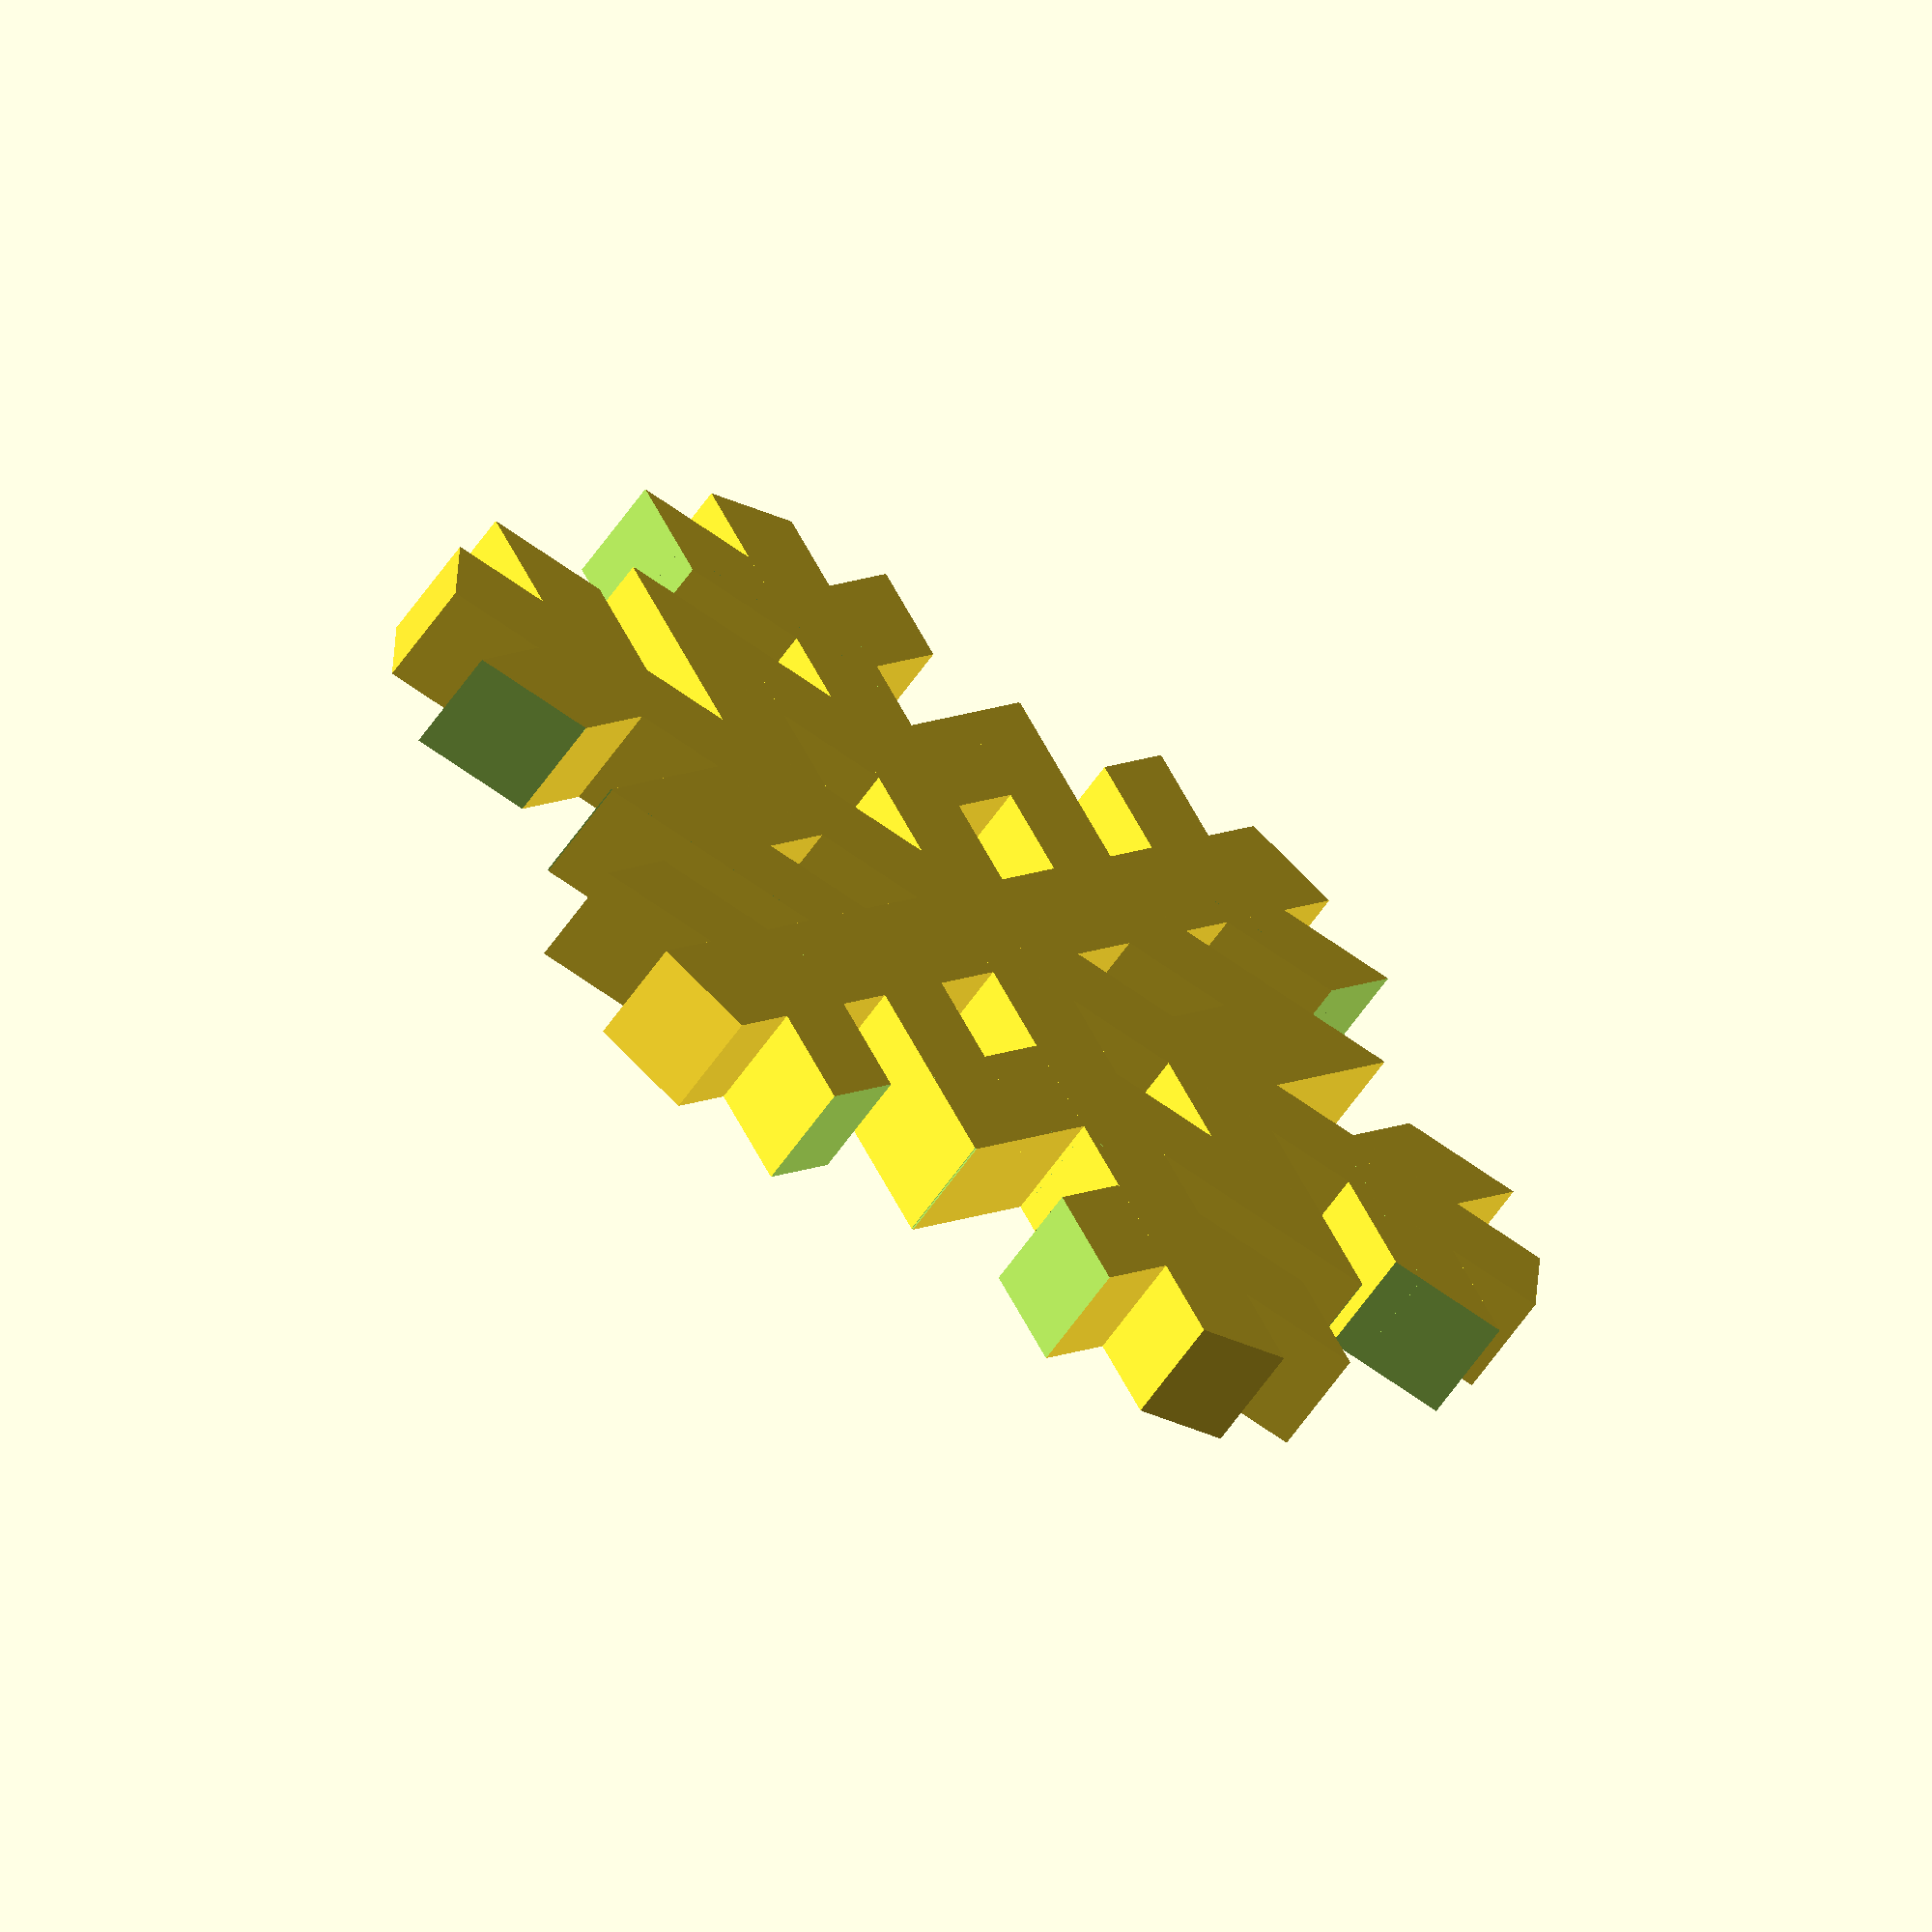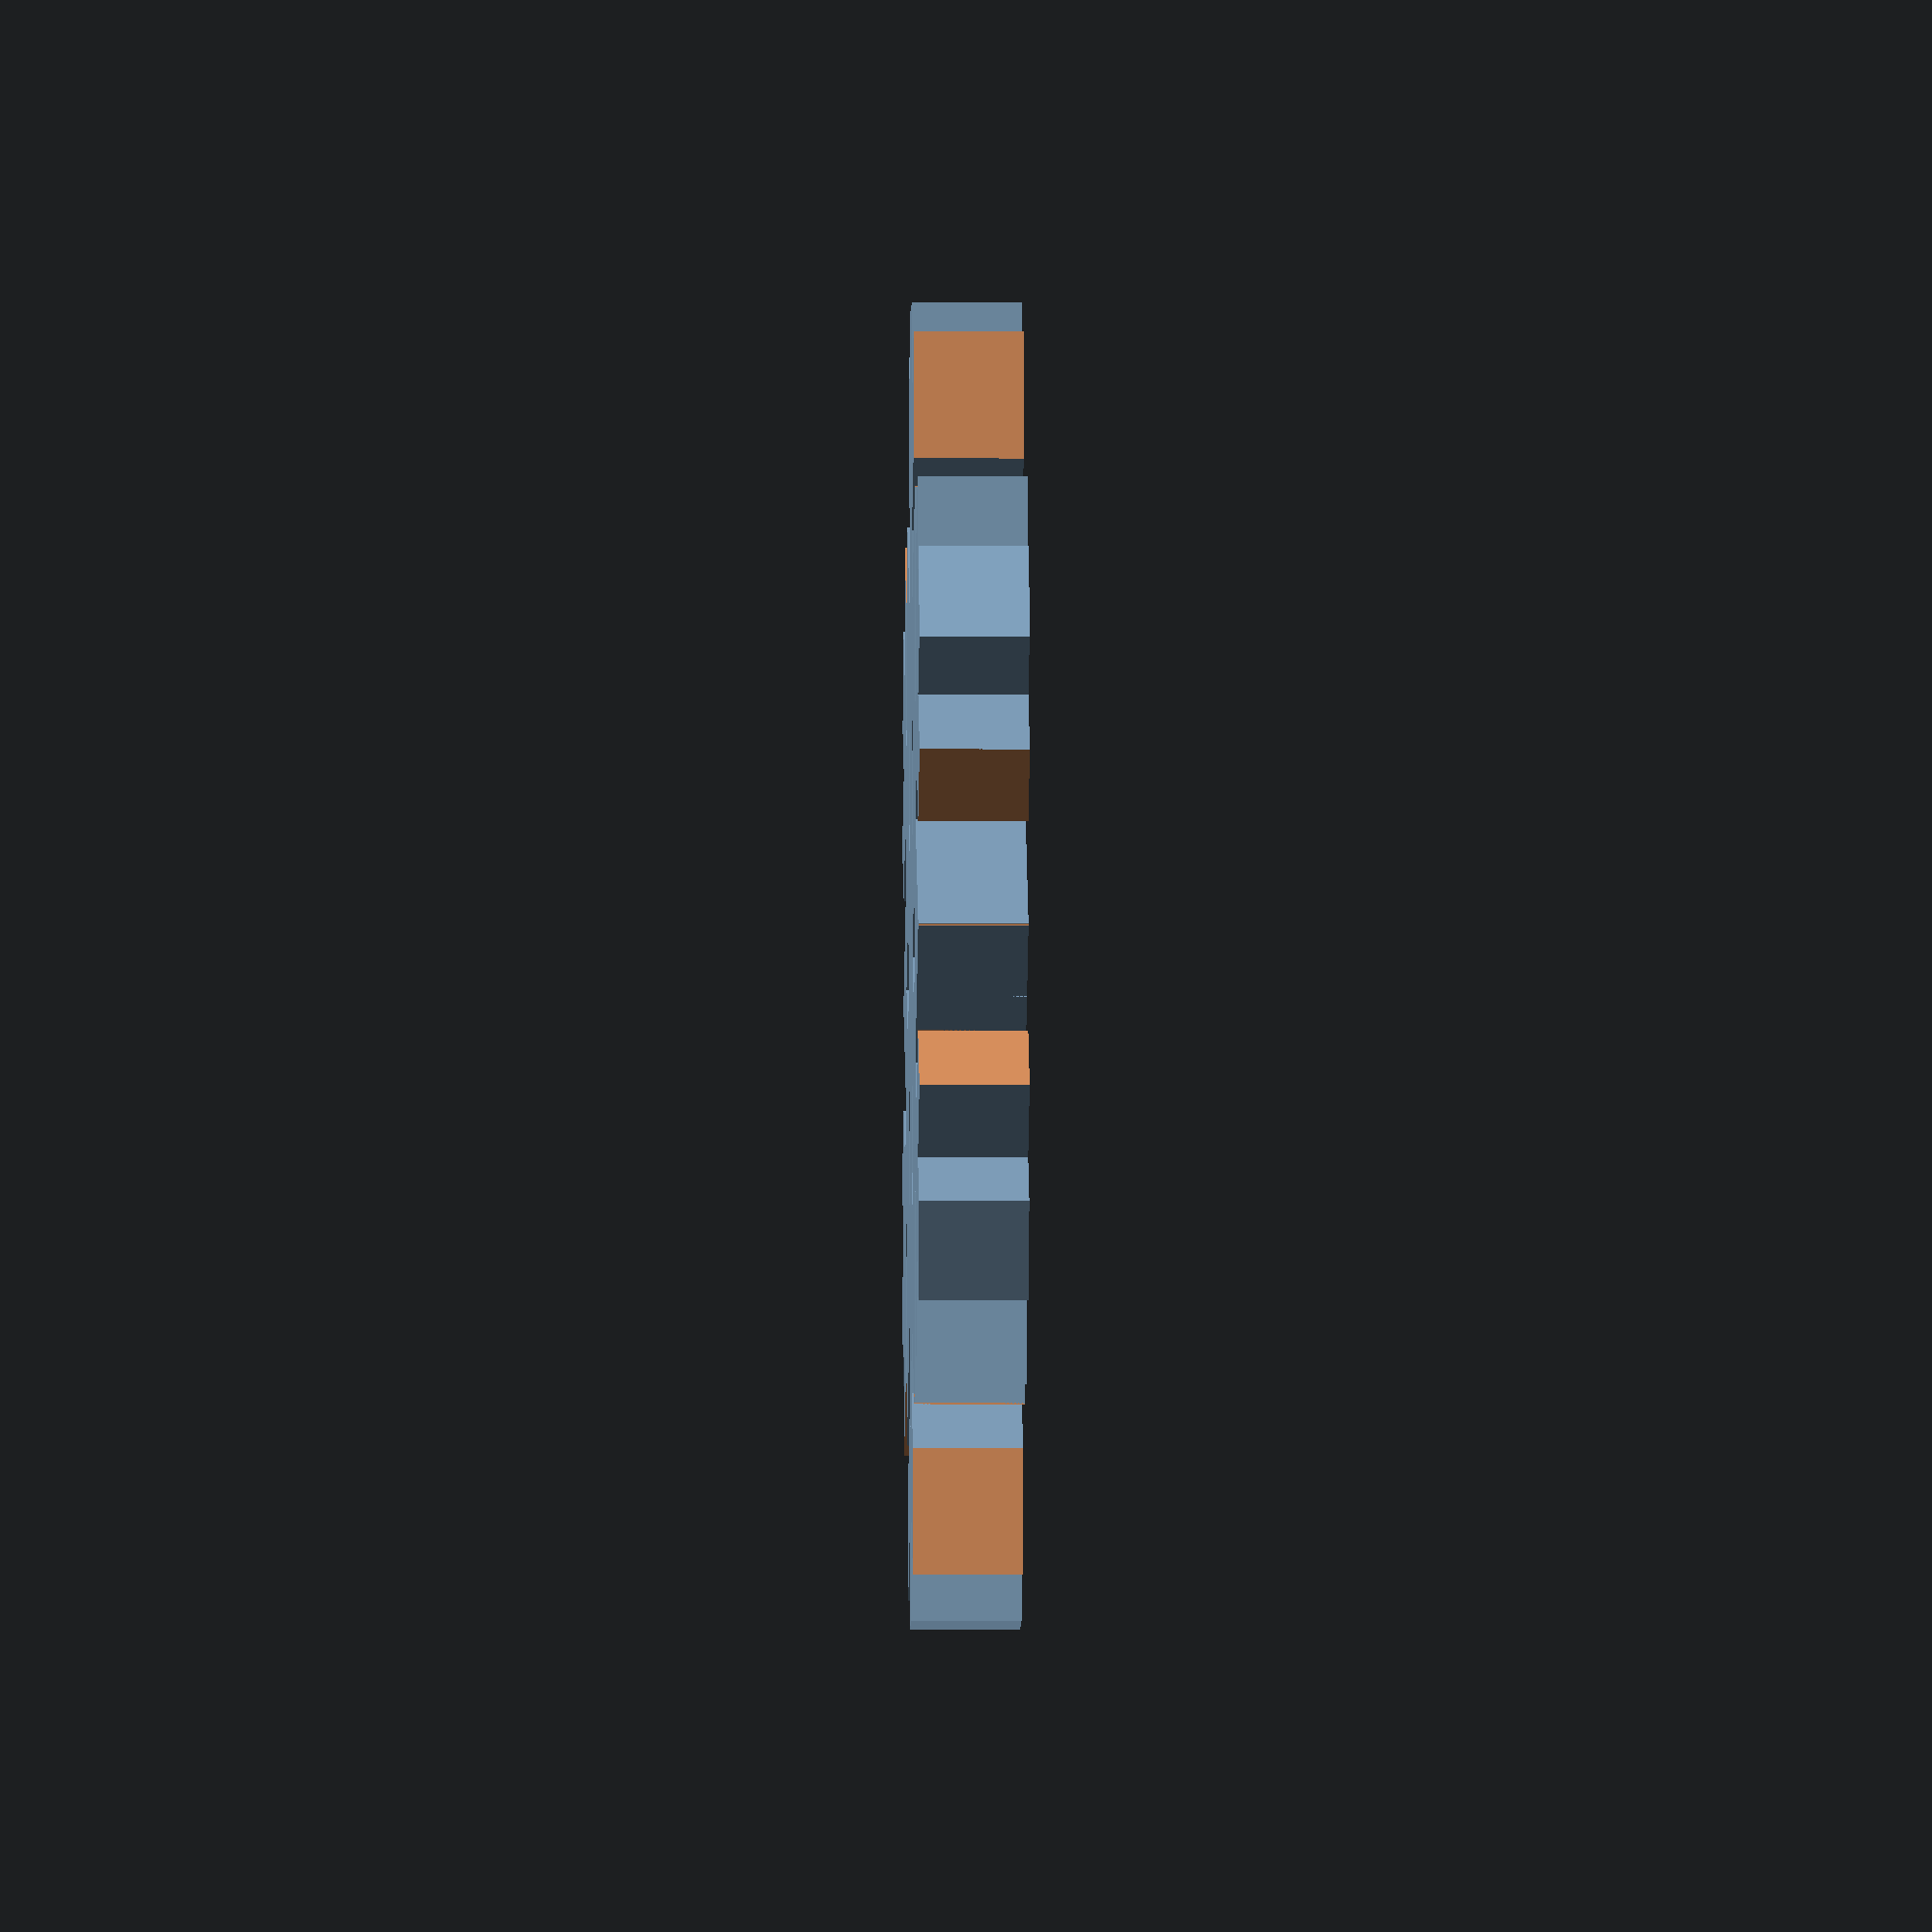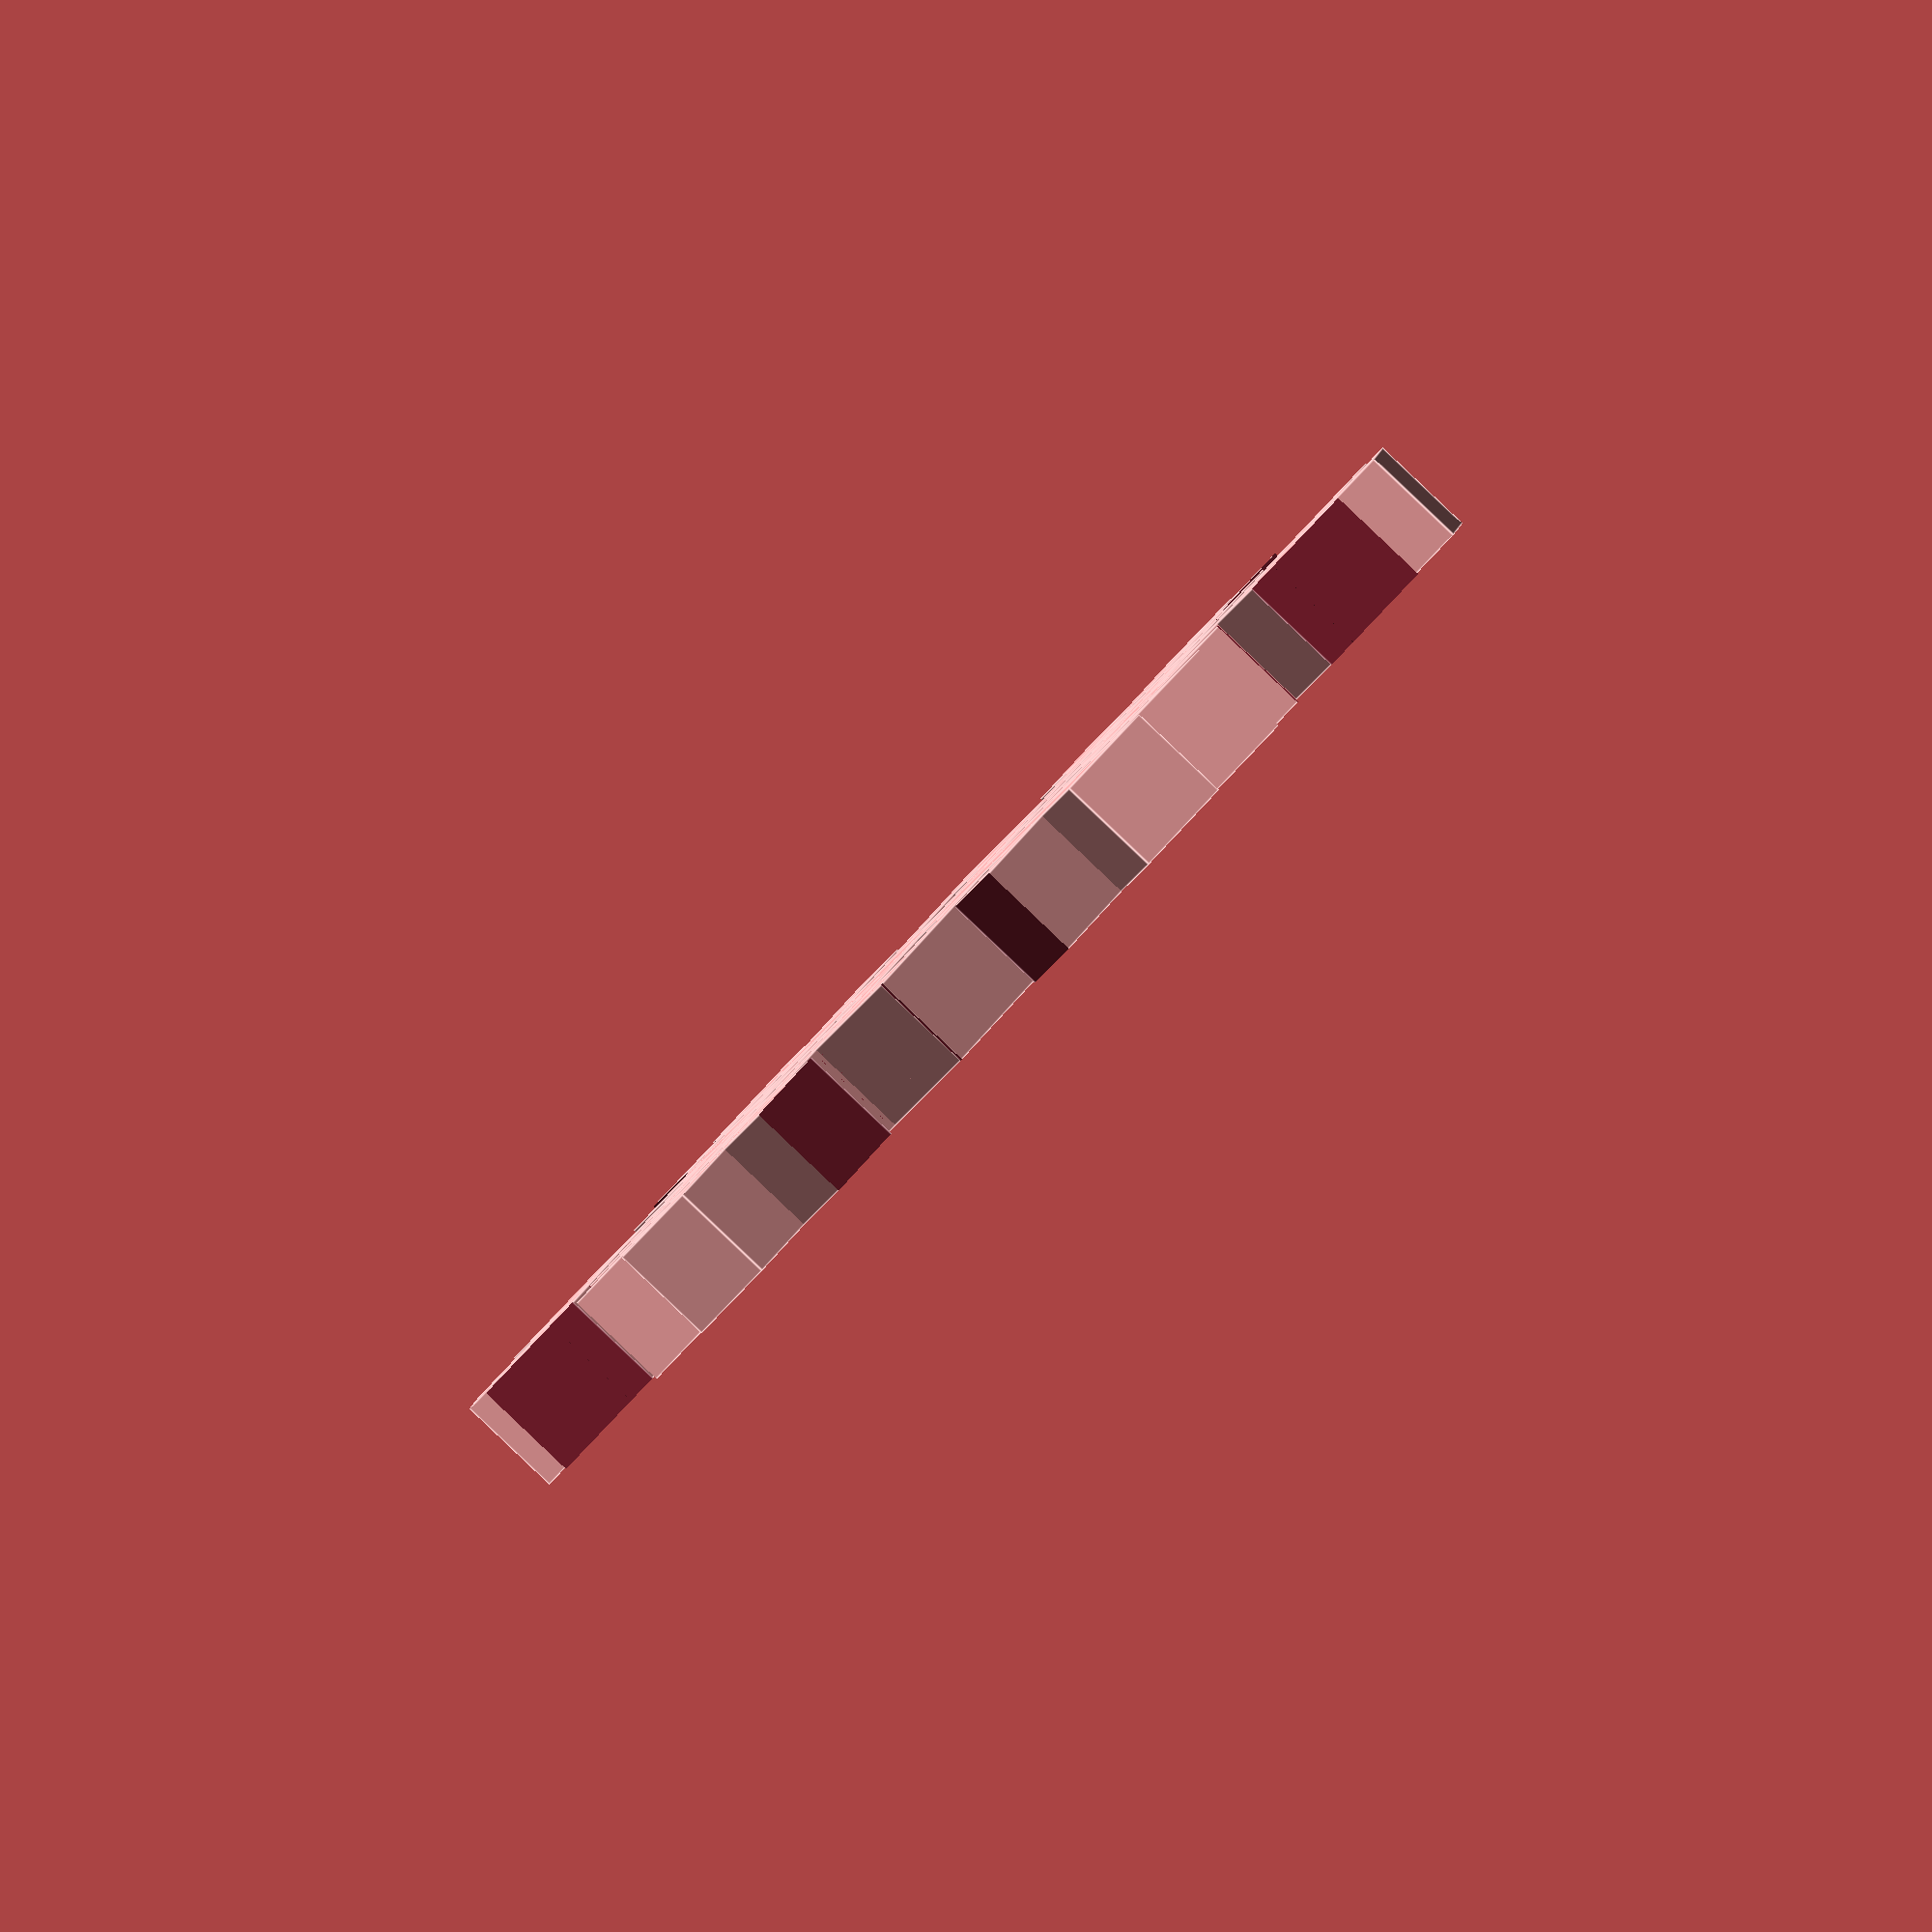
<openscad>
scale( [0.5, 0.5, 0.5] ) {

    union() {
        for( i = [0:5] ) {
            rotate( i*60, [0,0,1]) {
                      
             
             difference() {
                 translate( [-5,45,-5]) {
                        rotate( 60, [0,0,1]) {
                            translate( [-5, -5, 0] ) {
                                cube(size = [10,25,10]);
                            }
                        }
                }
                    
                translate( [-25,45,-6]) {
                    cube(size= [10,40,12]);
                }
             }
             
             difference() {
                translate( [5,45,-5]) {
                        rotate( -60, [0,0,1]) {
                            translate( [-5, -5, 0] ) {
                                cube(size = [10,25,10]);
                            }
                        }
                 }
                    
                translate( [15,45,-6]) {
                    cube(size= [10,40,12]);
                }
             }

                 difference() {
              translate( [-5,25,-5]) {
                        rotate( 60, [0,0,1]) {
                            translate( [-5, -5, 0] ) {
                                cube(size = [10,30,10]);
                            }
                        }
                }
                
                translate( [-34,15,-6]) {
                    cube(size= [10,40,12]);
                }
                
           }
                

            difference() {
              translate( [5,25,-5]) {
                    rotate( -60, [0,0,1]) {
                        translate( [-5, -5, 0] ) {
                            cube(size = [10,30,10]);
                        }
                    }
              }         
             
                 translate( [24,20,-6]) {
                    cube(size= [10,40,12]);
                }
             }
               
               
              

            
                translate( v=[-5,0,-5]) {
                   cube(size = [10,60,10]);
                }
            }
        }

    }
}
</openscad>
<views>
elev=63.5 azim=27.1 roll=144.8 proj=o view=wireframe
elev=186.7 azim=57.8 roll=270.8 proj=o view=wireframe
elev=269.0 azim=277.0 roll=133.5 proj=o view=edges
</views>
